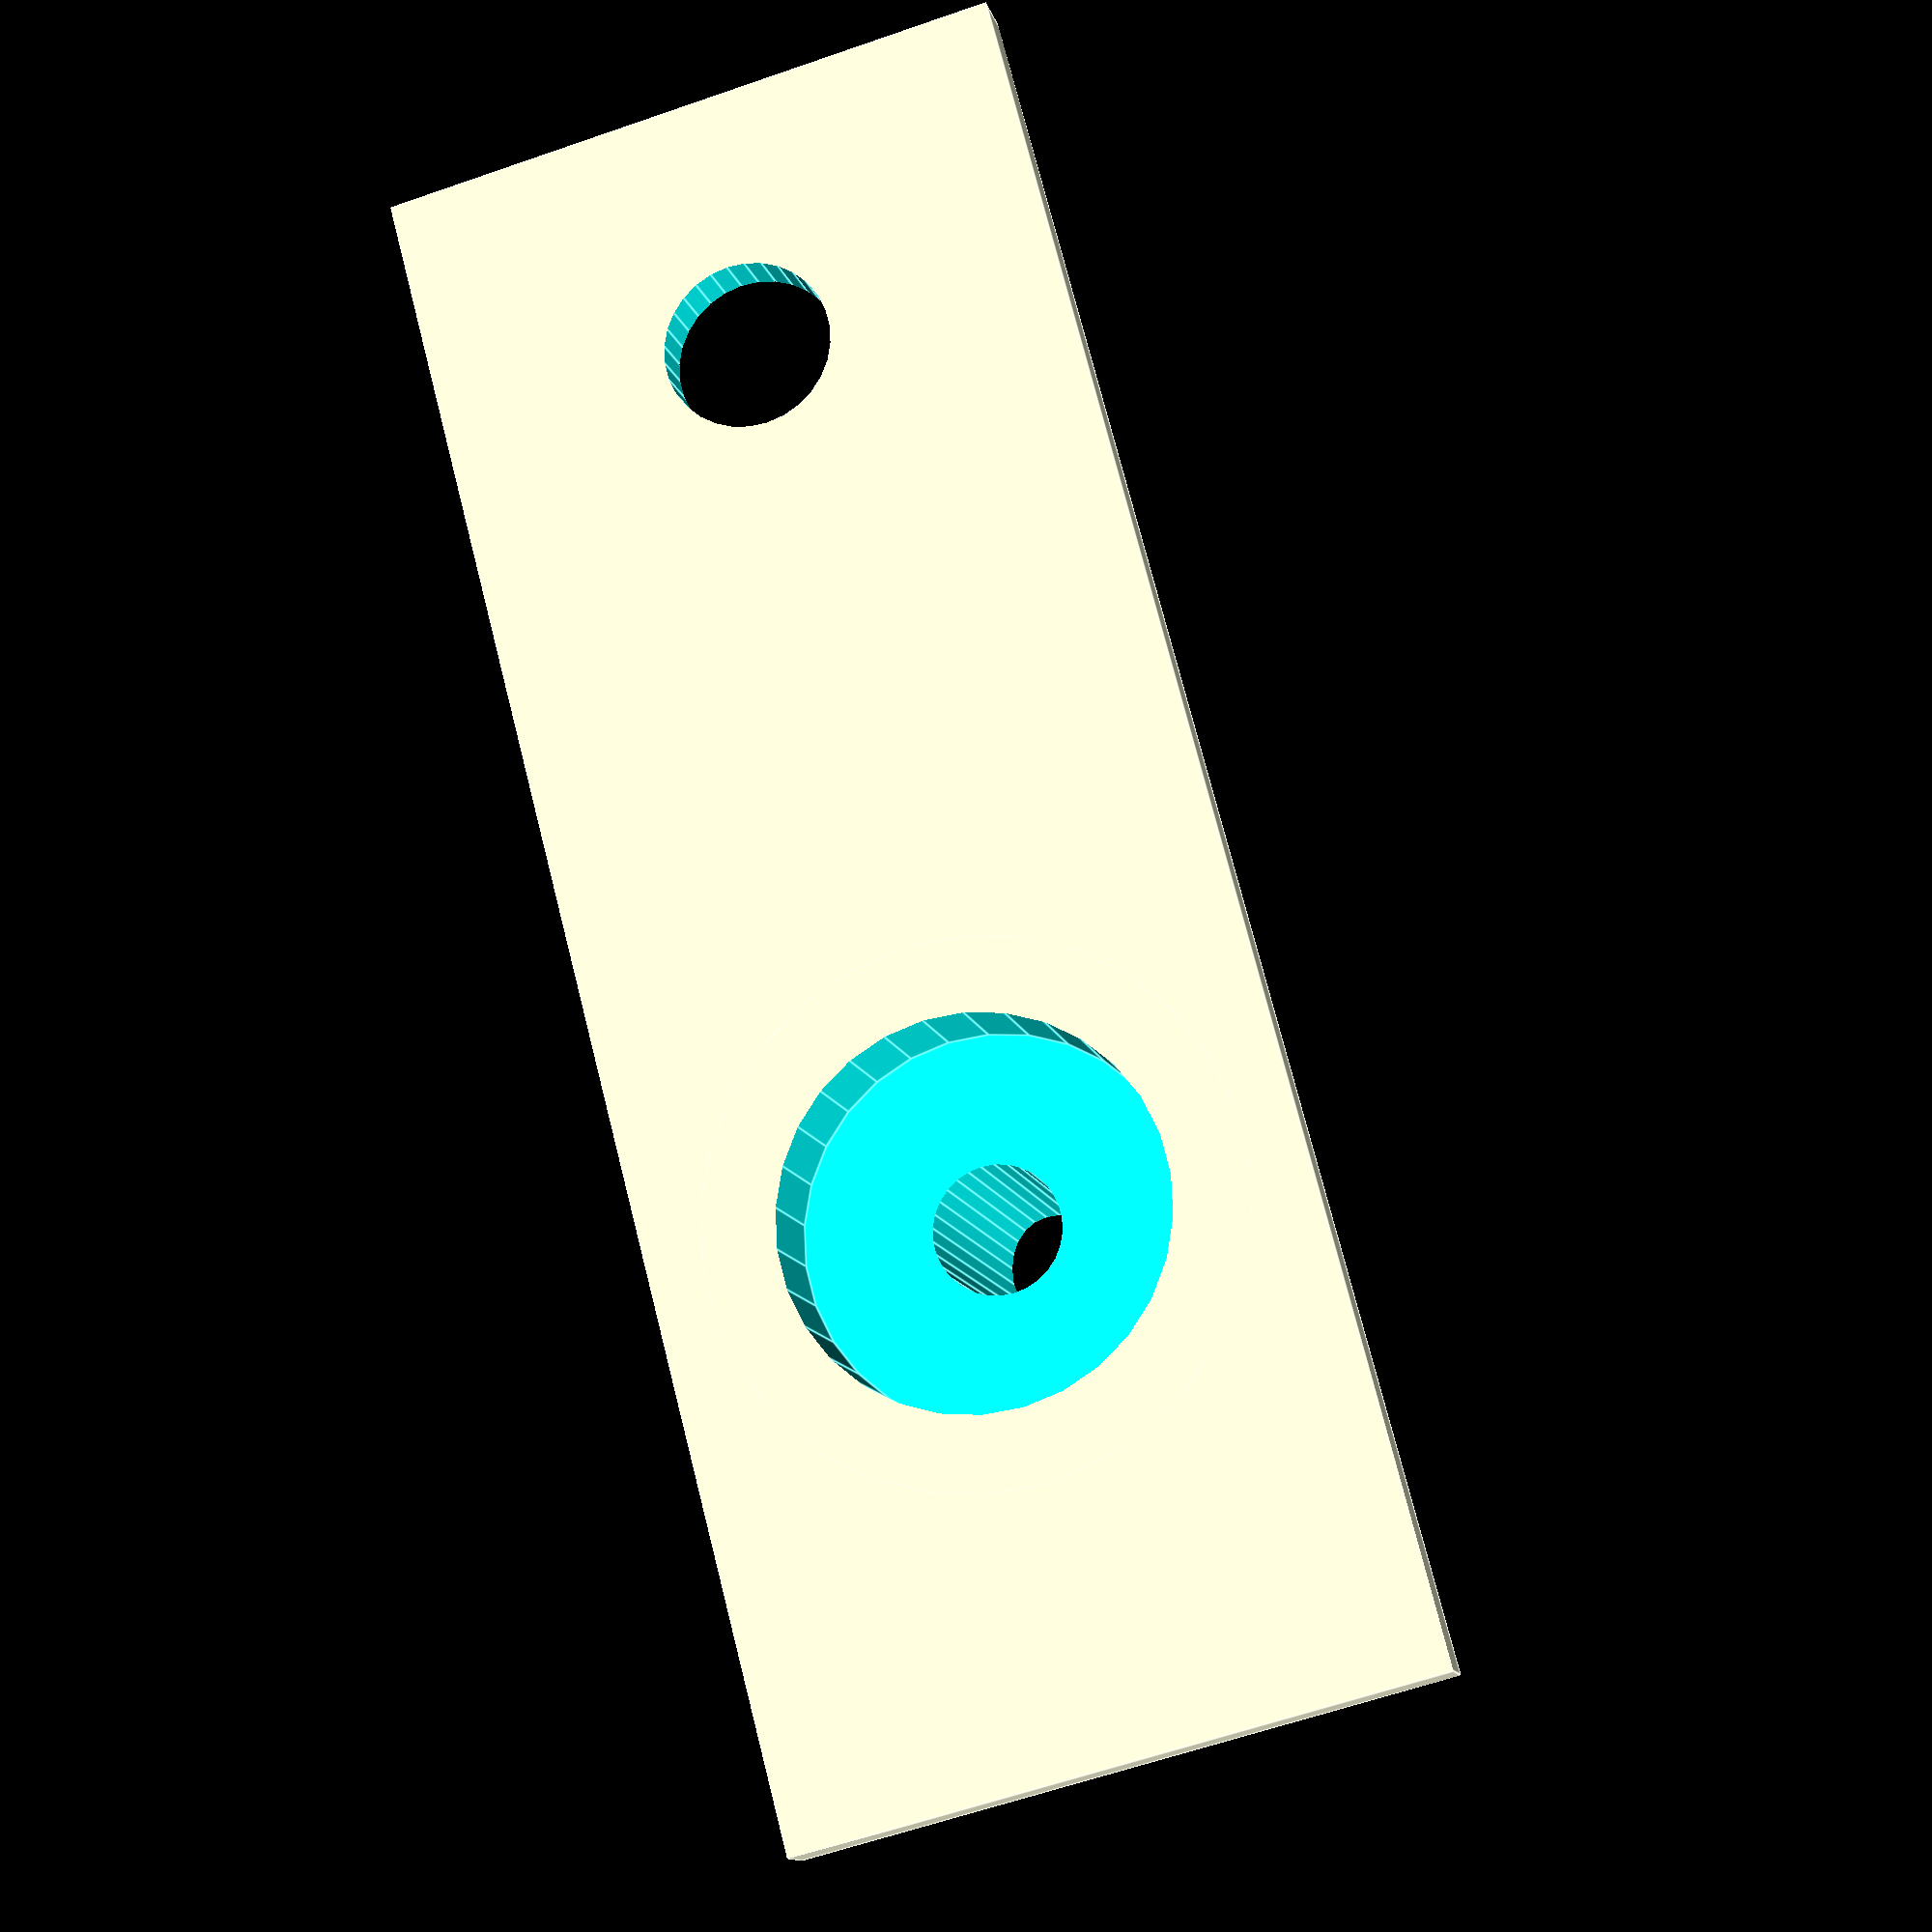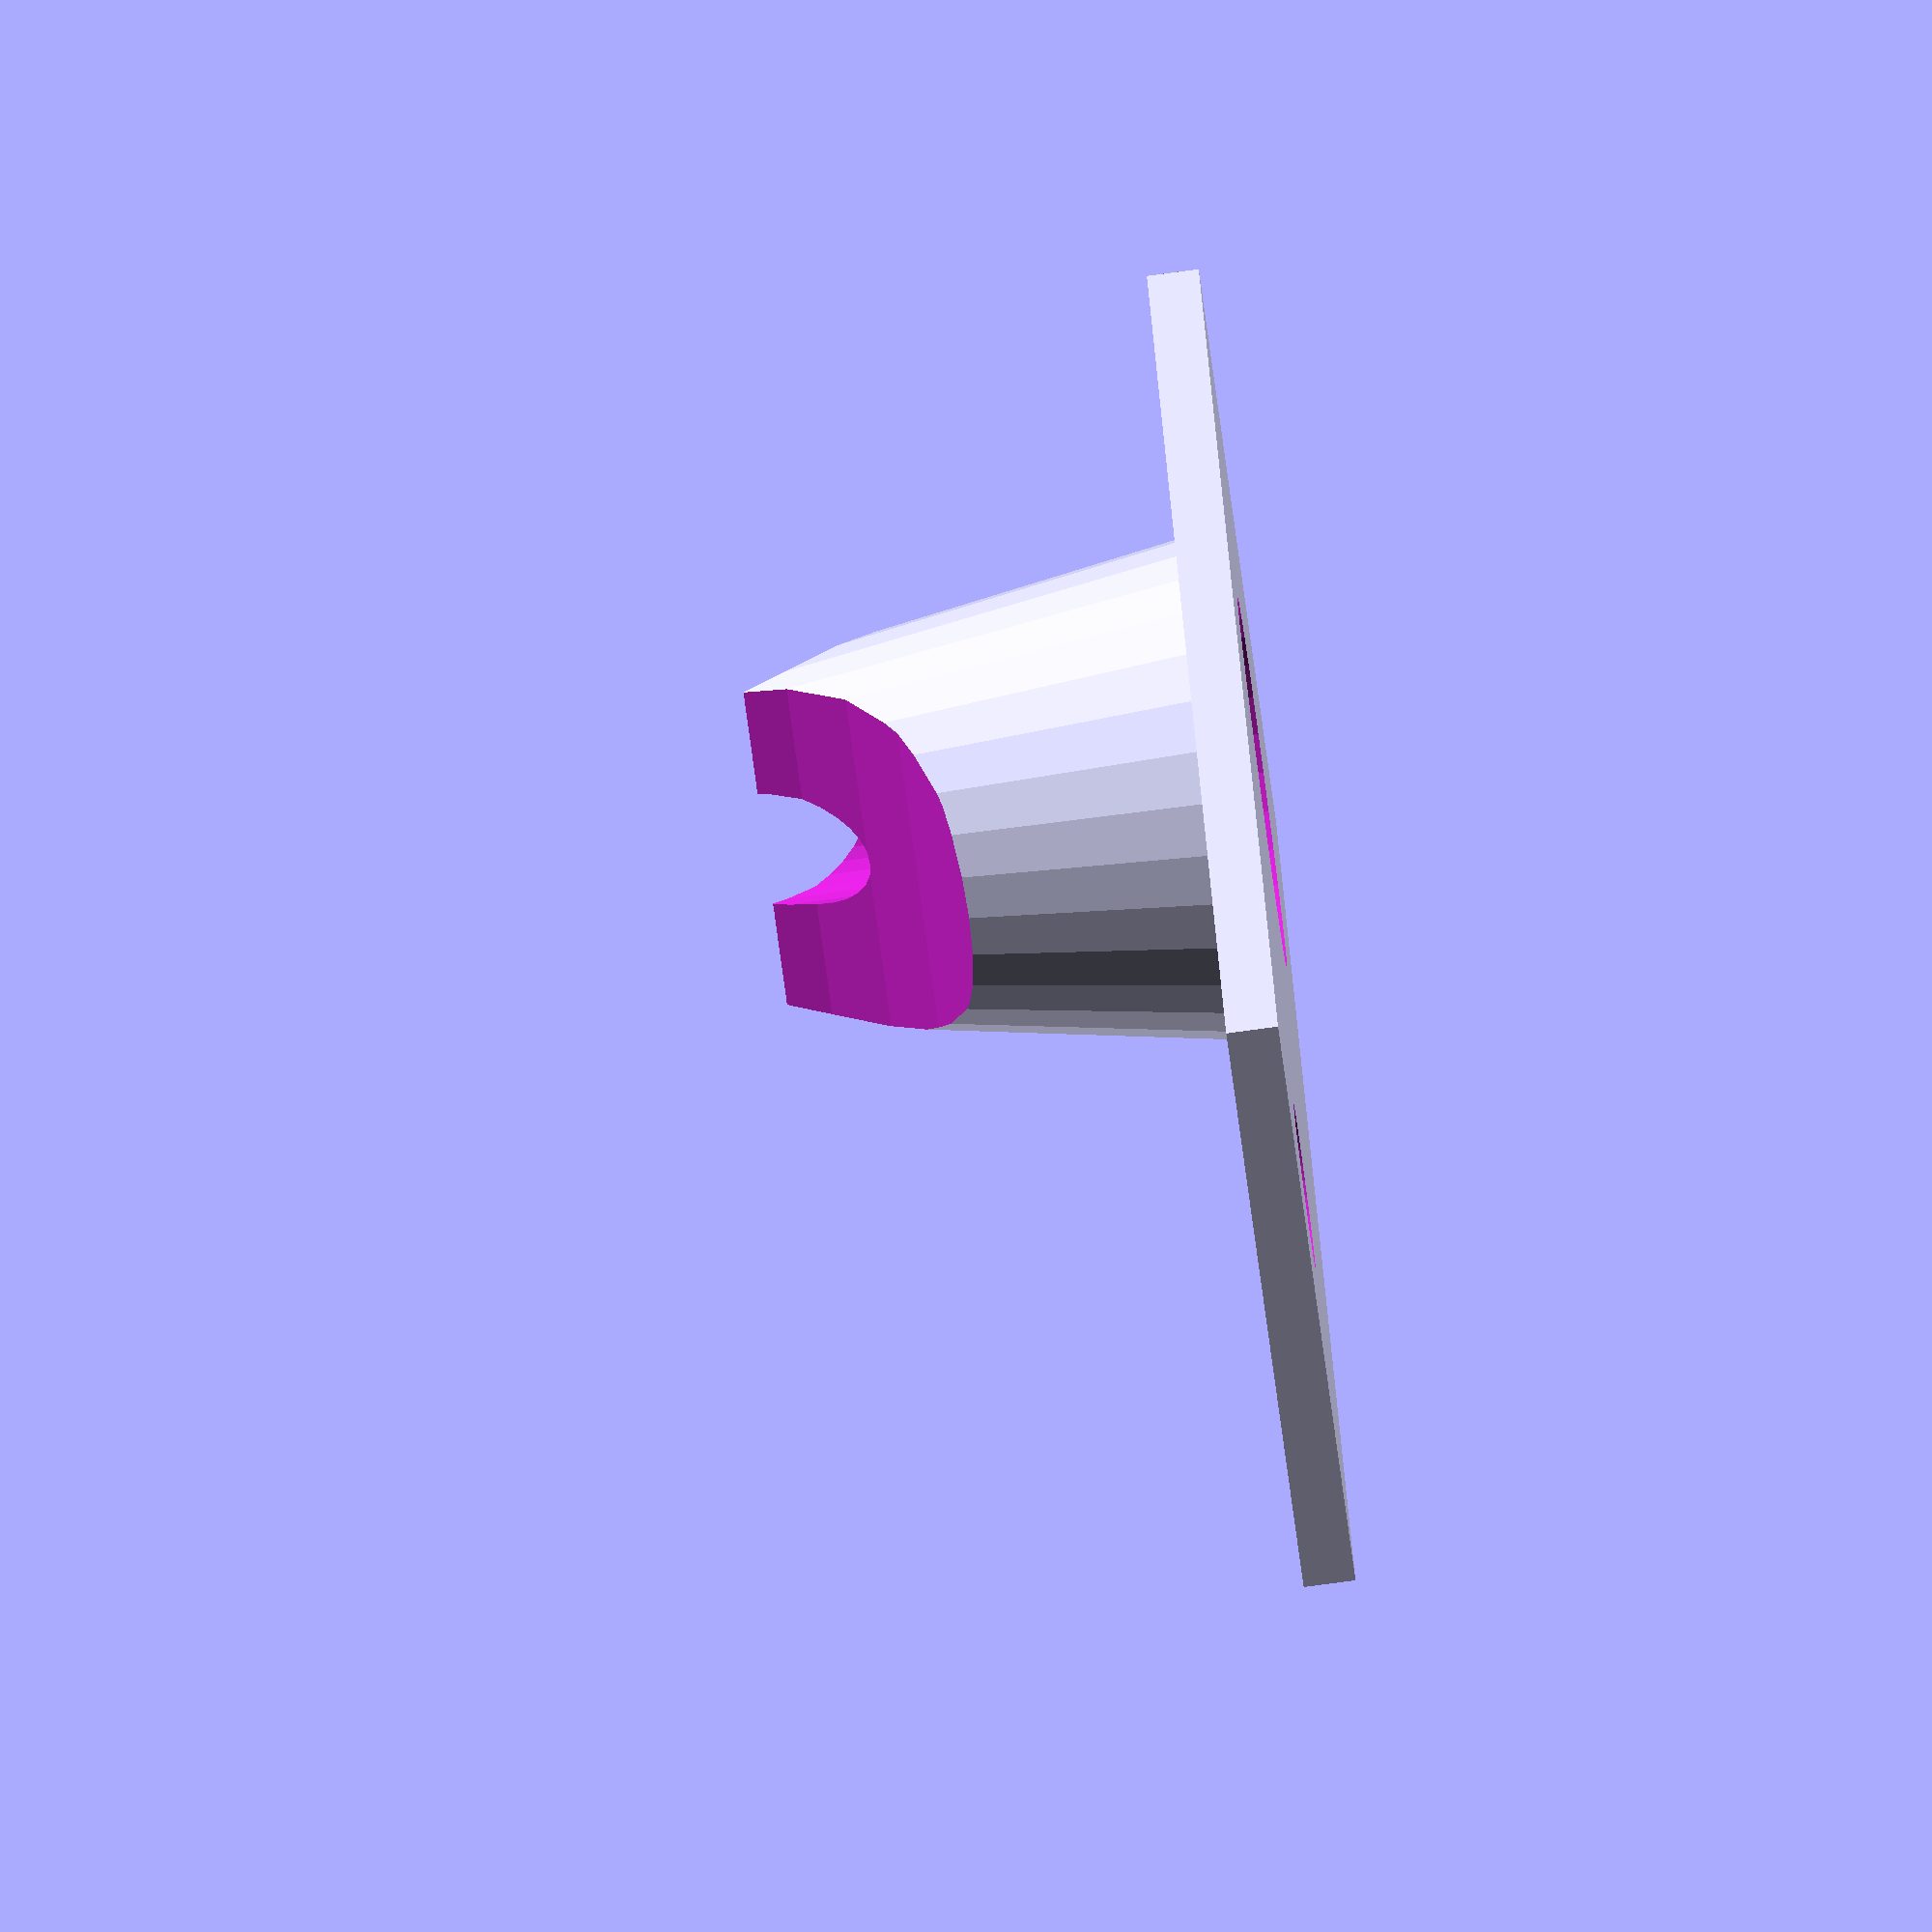
<openscad>
$fn=30;
difference() {
    union() {
        translate([-10,-6,0]) cube([32,12,1]);

        translate([12,0,0]) cylinder(r1=5,r2=3,h=12);

    }

translate([-5,0,-1]) cylinder(r=1.6,h=12);
translate([12,0,-1]) cylinder(r=3.6,h=3);
    translate([12,0,-1]) cylinder(r=1.2,h=20);
    translate([6,-6,12]) rotate([0,90,90]) cylinder(r=6.5,h=12);
translate([18,-6,12]) rotate([0,90,90]) cylinder(r=6.5,h=12);

}

</openscad>
<views>
elev=192.5 azim=284.6 roll=346.9 proj=p view=edges
elev=263.9 azim=111.0 roll=82.4 proj=o view=wireframe
</views>
